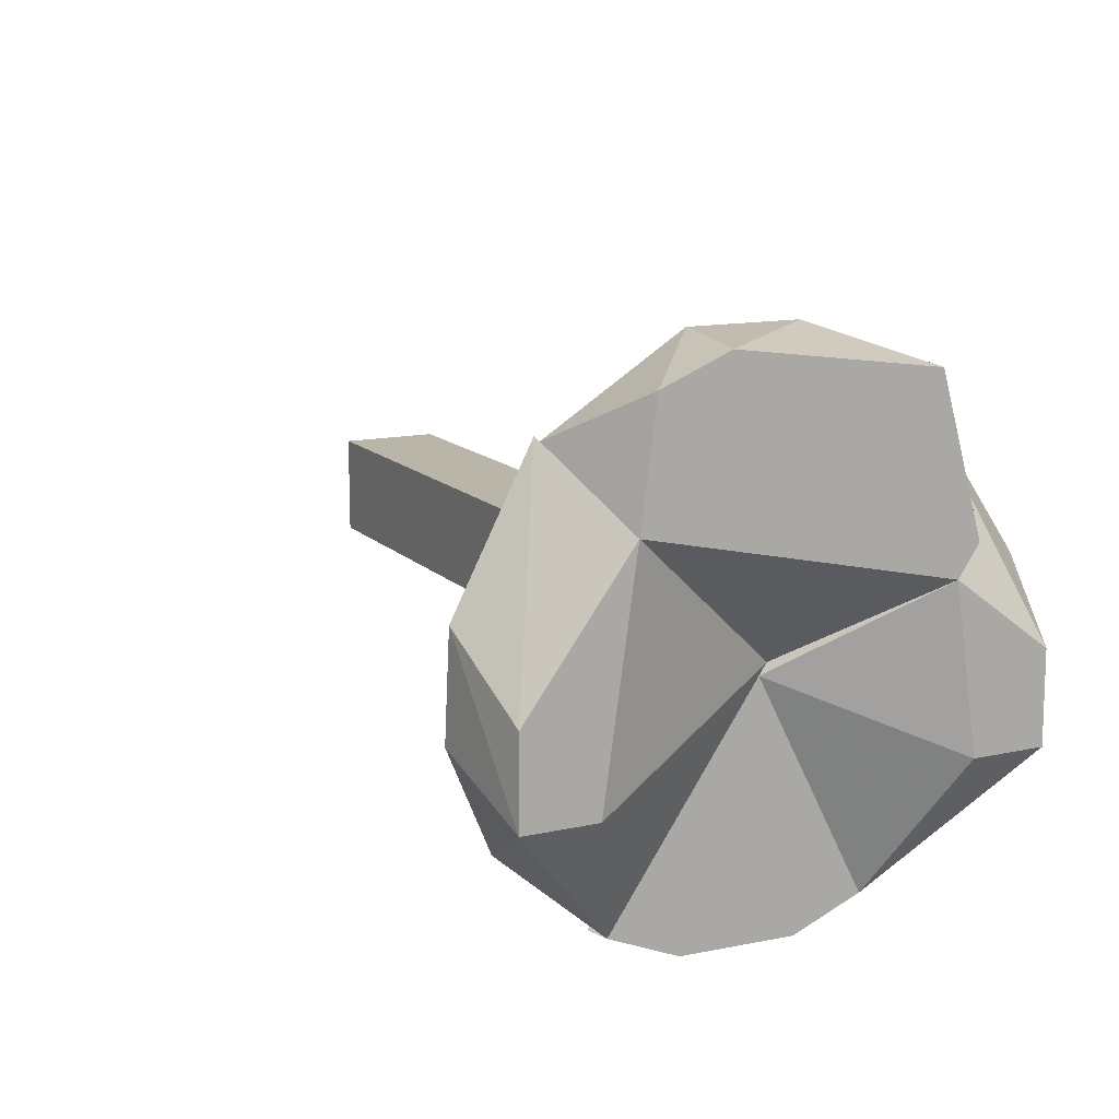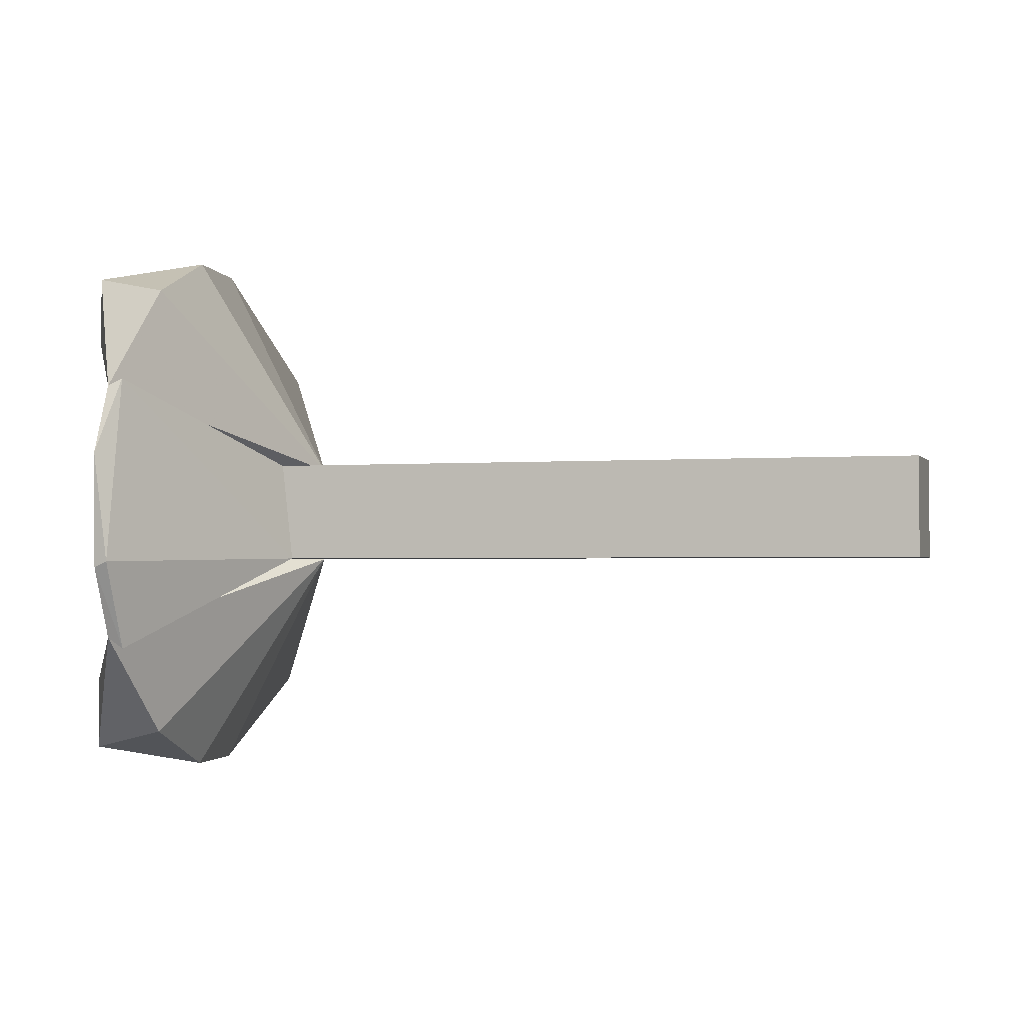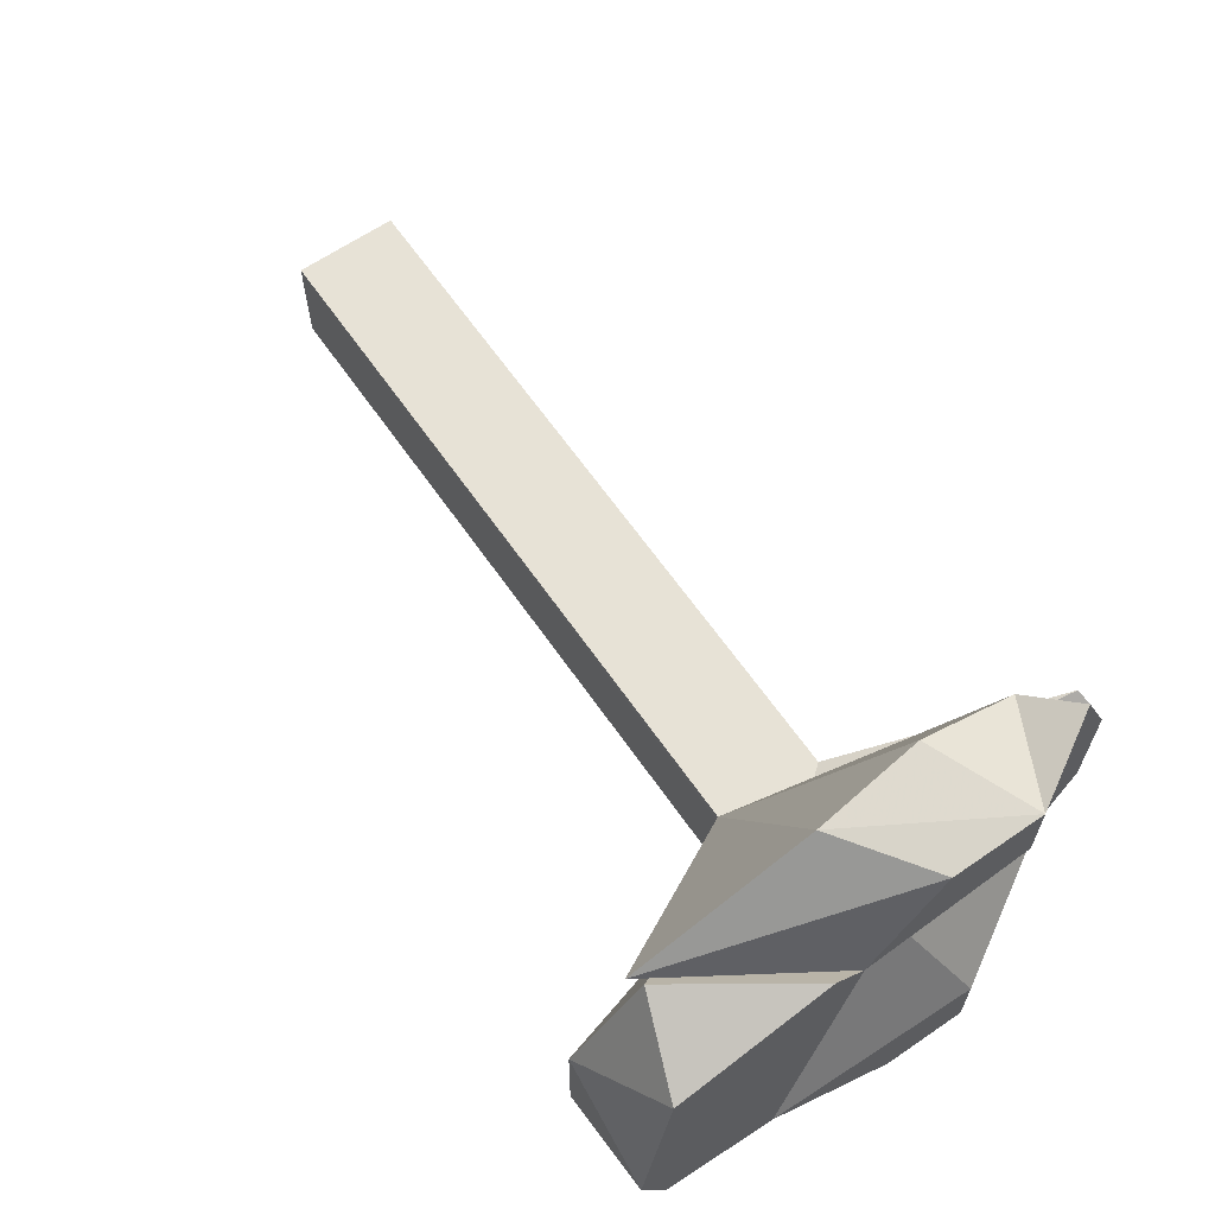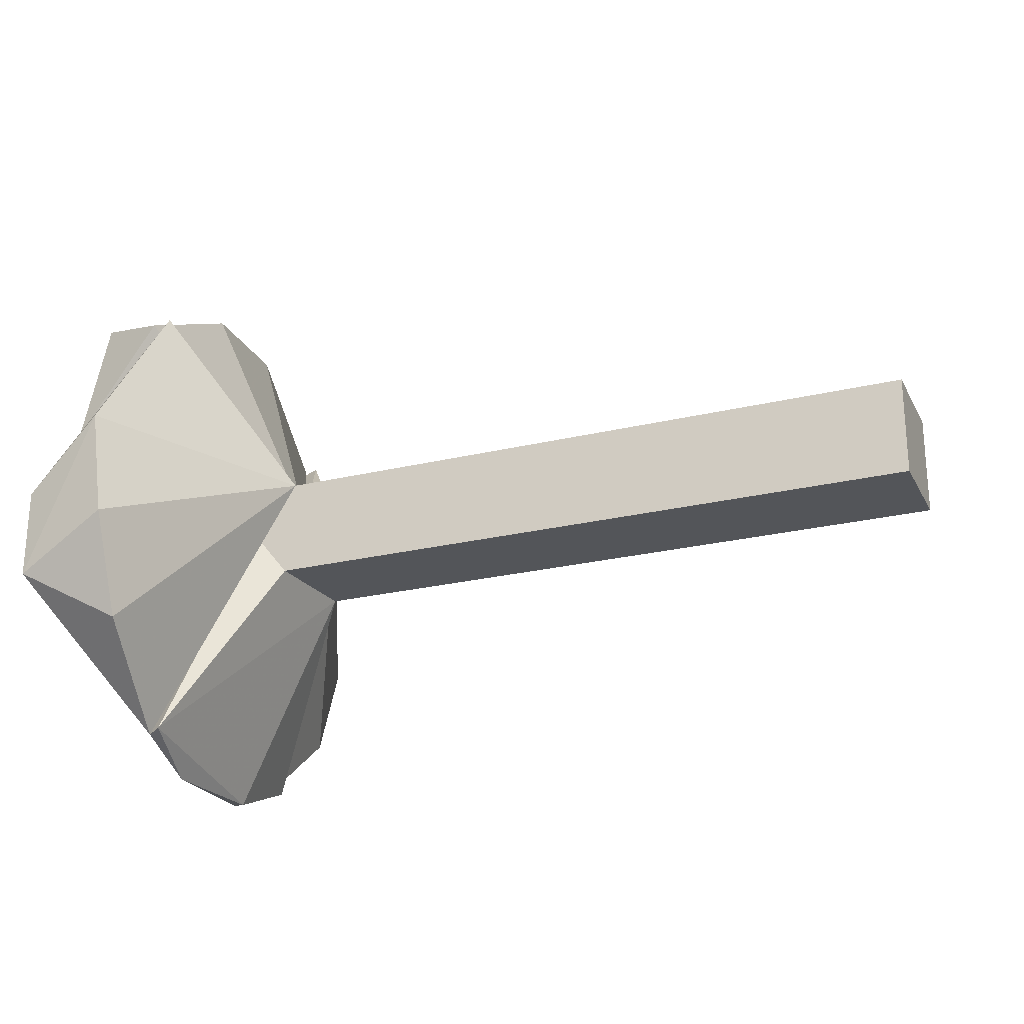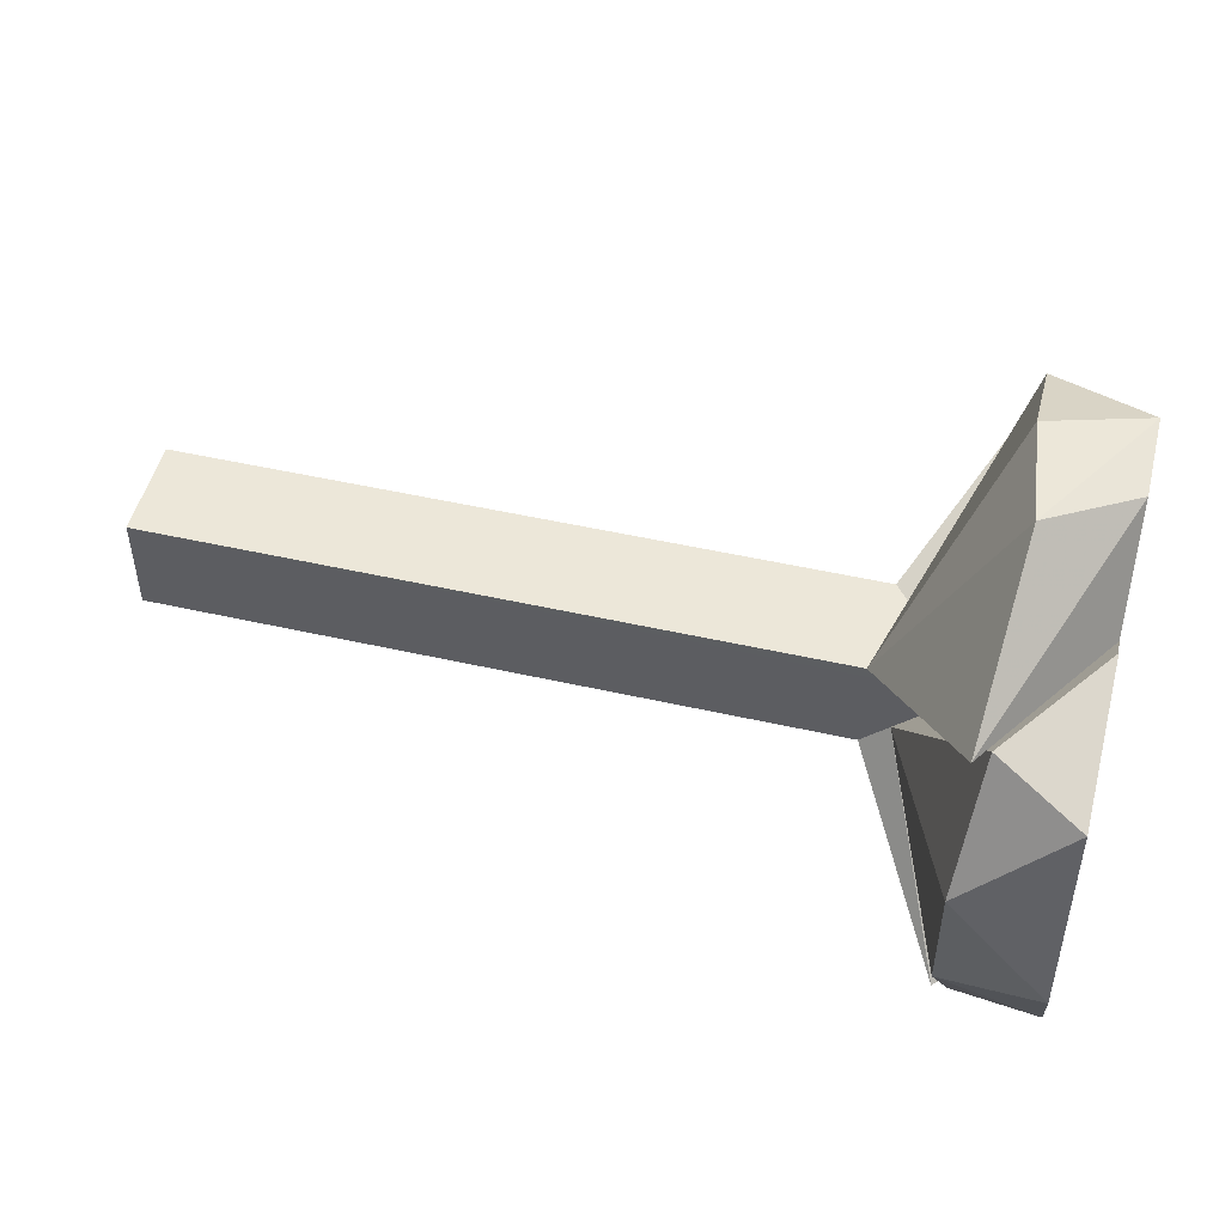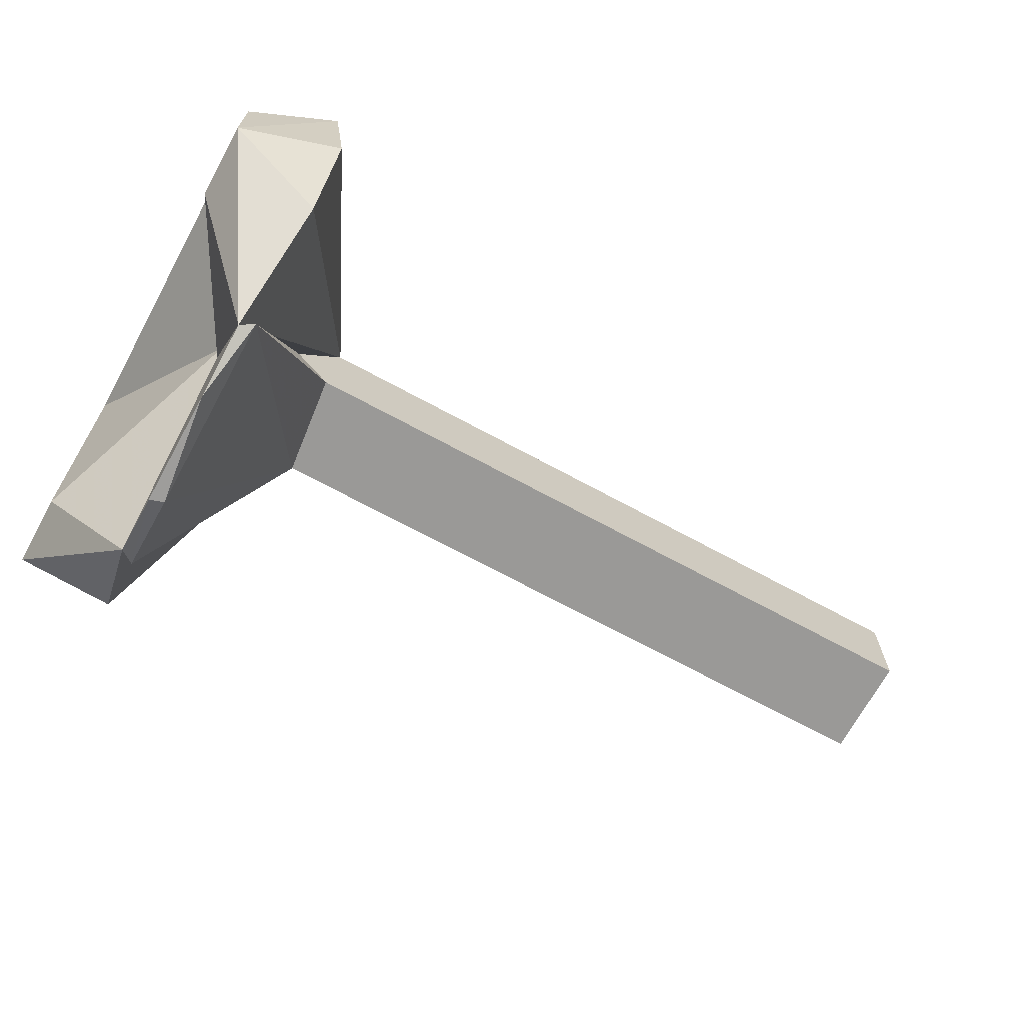
<metadata>
{"format":"obj","ext":"obj","renderer":"f3d","projection":"perspective","resolution":1024,"background":"white","views":[{"elev":13.4,"azim":63.5,"up":"+Z"},{"elev":-1.8,"azim":-163.2,"up":"+Y"},{"elev":63.7,"azim":55.3,"up":"+Y"},{"elev":-24.2,"azim":-158.2,"up":"+Z"},{"elev":49.8,"azim":14.0,"up":"+Y"},{"elev":-69.0,"azim":151.4,"up":"+Z"}]}
</metadata>
<code>
v 0.0919 -0.0214 -0.03556
v 0.094 0.00202 -0.004259
v 0.08177 -0.007526 -0.0003232
v 0.08299 0.007526 -0.0009176
v 0.0919 0.01961 -0.03621
v 0.07599 -0.007526 -0.007526
v 0.0919 -0.008227 -0.04098
v 0.07769 0.007526 -0.007526
v 0.094 0.008153 -0.04099
v 0.094 -0.009117 -0.04065
v 0.094 0.01849 -0.0367
v 0.094 -0.01974 -0.03621
f 1 2 3
f 4 3 2
f 4 2 5
f 6 3 4
f 6 5 7
f 6 7 1
f 6 1 3
f 8 4 5
f 8 5 6
f 8 6 4
f 9 7 5
f 10 9 2
f 10 1 7
f 10 7 9
f 11 5 2
f 11 2 9
f 11 9 5
f 12 2 1
f 12 1 10
f 12 10 2
v 0.08553 0.001578 0.007526
v 0.07647 0.007526 0.007492
v 0.094 0.01849 -0.0367
v 0.0919 0.02515 0.03278
v 0.1065 0.02343 0.008831
v 0.1065 0.03794 -0.001927
v 0.1065 0.03806 -0.01537
v 0.094 0.00202 -0.004259
v 0.094 0.041 0.008101
v 0.0919 0.04097 -0.008184
v 0.0919 0.0347 -0.02328
v 0.1065 0.02711 -0.01537
f 13 14 15
f 14 13 16
f 17 16 13
f 17 18 16
f 19 18 17
f 20 13 15
f 20 17 13
f 21 18 19
f 21 19 22
f 21 16 18
f 21 14 16
f 21 22 14
f 23 22 19
f 23 19 15
f 23 15 14
f 23 14 22
f 24 17 20
f 24 20 15
f 24 15 19
f 24 19 17
v 0.07769 0.007526 -0.007526
v 0.07599 -0.007526 -0.007526
v -0.0245 -0.007526 -0.007526
v -0.0245 -0.007526 0.007526
v 0.07899 0.005857 0.007526
v -0.0245 0.007526 0.007526
v -0.0245 0.007526 -0.007526
v 0.07643 -0.007526 0.007526
v 0.08553 0.001578 0.007526
v 0.08177 -0.007526 -0.0003232
v 0.08299 0.007526 -0.0009176
v 0.07647 0.007526 0.007492
f 25 26 27
f 28 29 30
f 28 30 27
f 28 27 26
f 31 25 27
f 31 27 30
f 31 30 25
f 32 29 28
f 32 28 26
f 33 29 32
f 34 26 25
f 34 32 26
f 34 33 32
f 35 33 34
f 35 34 25
f 35 29 33
f 35 25 30
f 36 30 29
f 36 29 35
f 36 35 30
v 0.094 -0.02914 0.0288
v 0.08053 -0.003424 0.007526
v 0.094 0.003182 -0.002553
v 0.094 0.02641 0.03155
v 0.0919 0.008283 0.04095
v 0.1065 0.02652 0.01336
v 0.1065 -0.0223 0.01876
v 0.1065 -0.01 0.04022
v 0.1065 0.02 0.03608
v 0.0919 -0.008153 0.04099
v 0.1065 -0.02 0.03608
v 0.1065 0.02343 0.008831
f 37 38 39
f 40 39 38
f 40 38 41
f 42 39 40
f 43 42 44
f 43 37 39
f 45 44 42
f 45 42 40
f 45 40 41
f 45 41 44
f 46 44 41
f 46 41 38
f 46 38 37
f 47 44 46
f 47 46 37
f 47 37 43
f 47 43 44
f 48 39 42
f 48 42 43
f 48 43 39
v 0.094 0.003182 -0.002553
v 0.094 -0.01974 -0.03621
v 0.07643 -0.007526 0.007526
v 0.1065 -0.0223 0.01876
v 0.0919 -0.02887 0.02912
v 0.1065 -0.03797 -0.002417
v 0.1065 -0.03806 -0.01537
v 0.094 -0.04116 0.007628
v 0.0919 -0.04096 -0.008221
v 0.0919 -0.0348 -0.02316
v 0.1065 -0.02711 -0.01537
v 0.08053 -0.003424 0.007526
f 49 50 51
f 52 49 53
f 52 53 54
f 55 52 54
f 56 57 55
f 56 55 54
f 56 54 53
f 56 53 51
f 56 51 57
f 58 50 55
f 58 55 57
f 58 51 50
f 58 57 51
f 59 49 52
f 59 52 55
f 59 50 49
f 59 55 50
f 60 51 53
f 60 53 49
f 60 49 51

</code>
